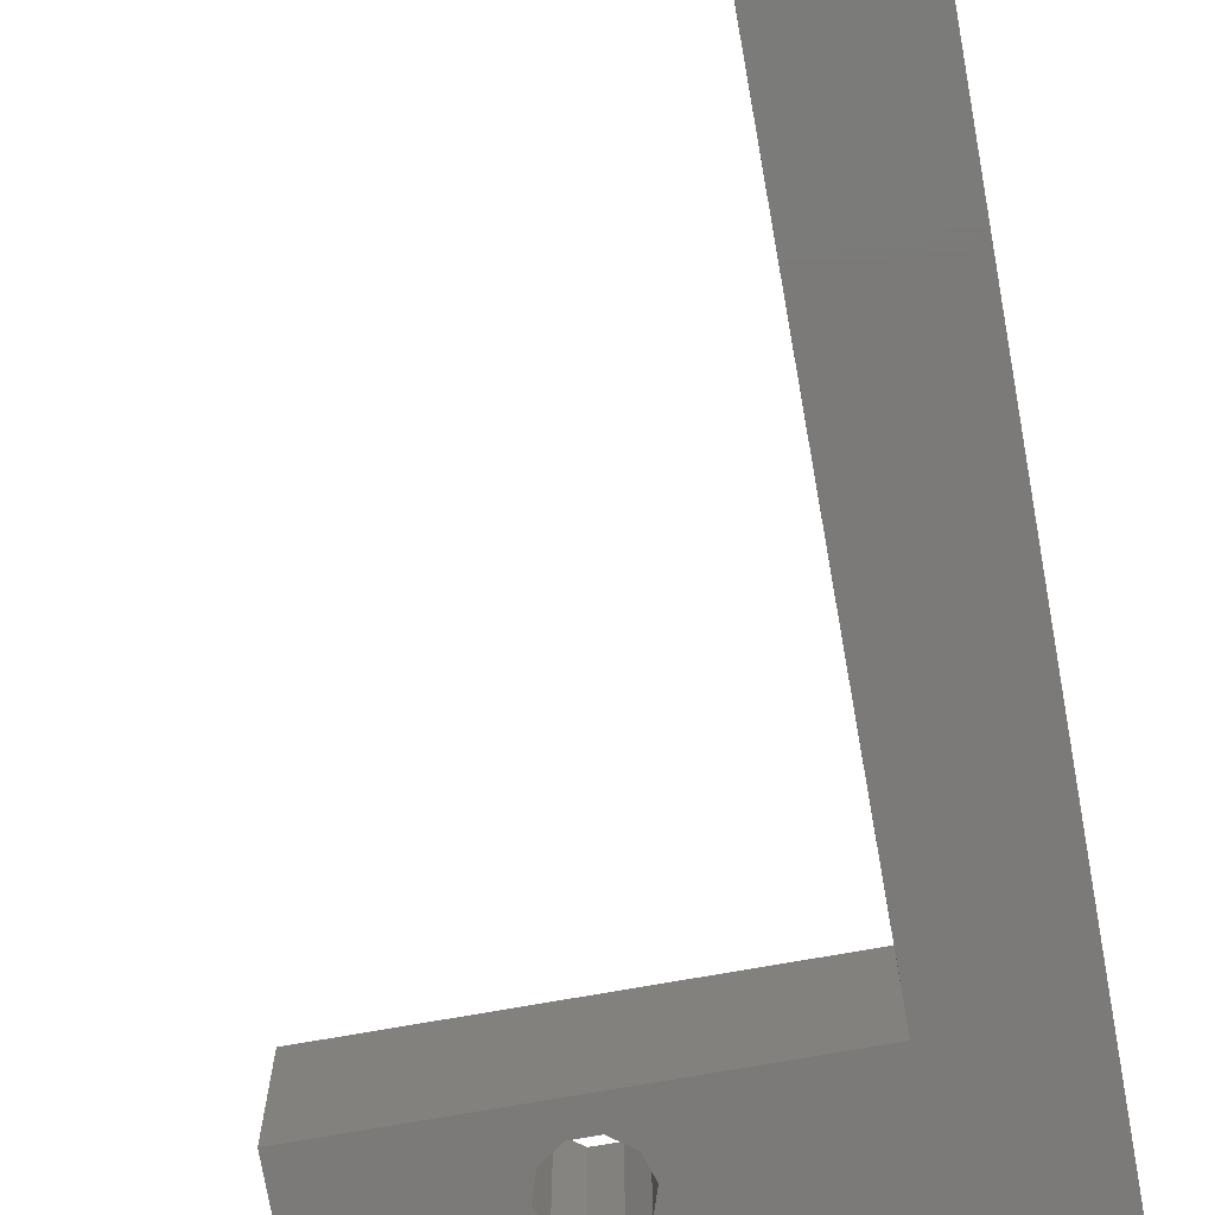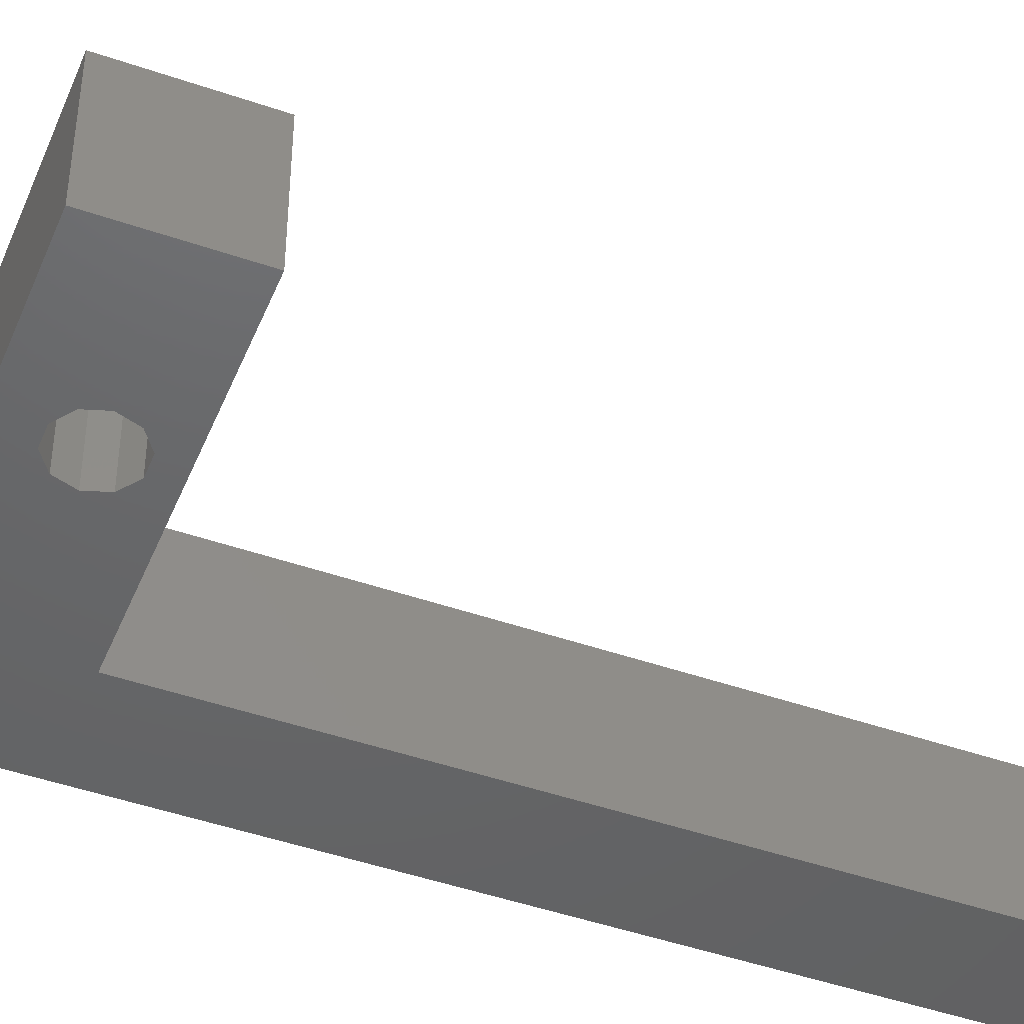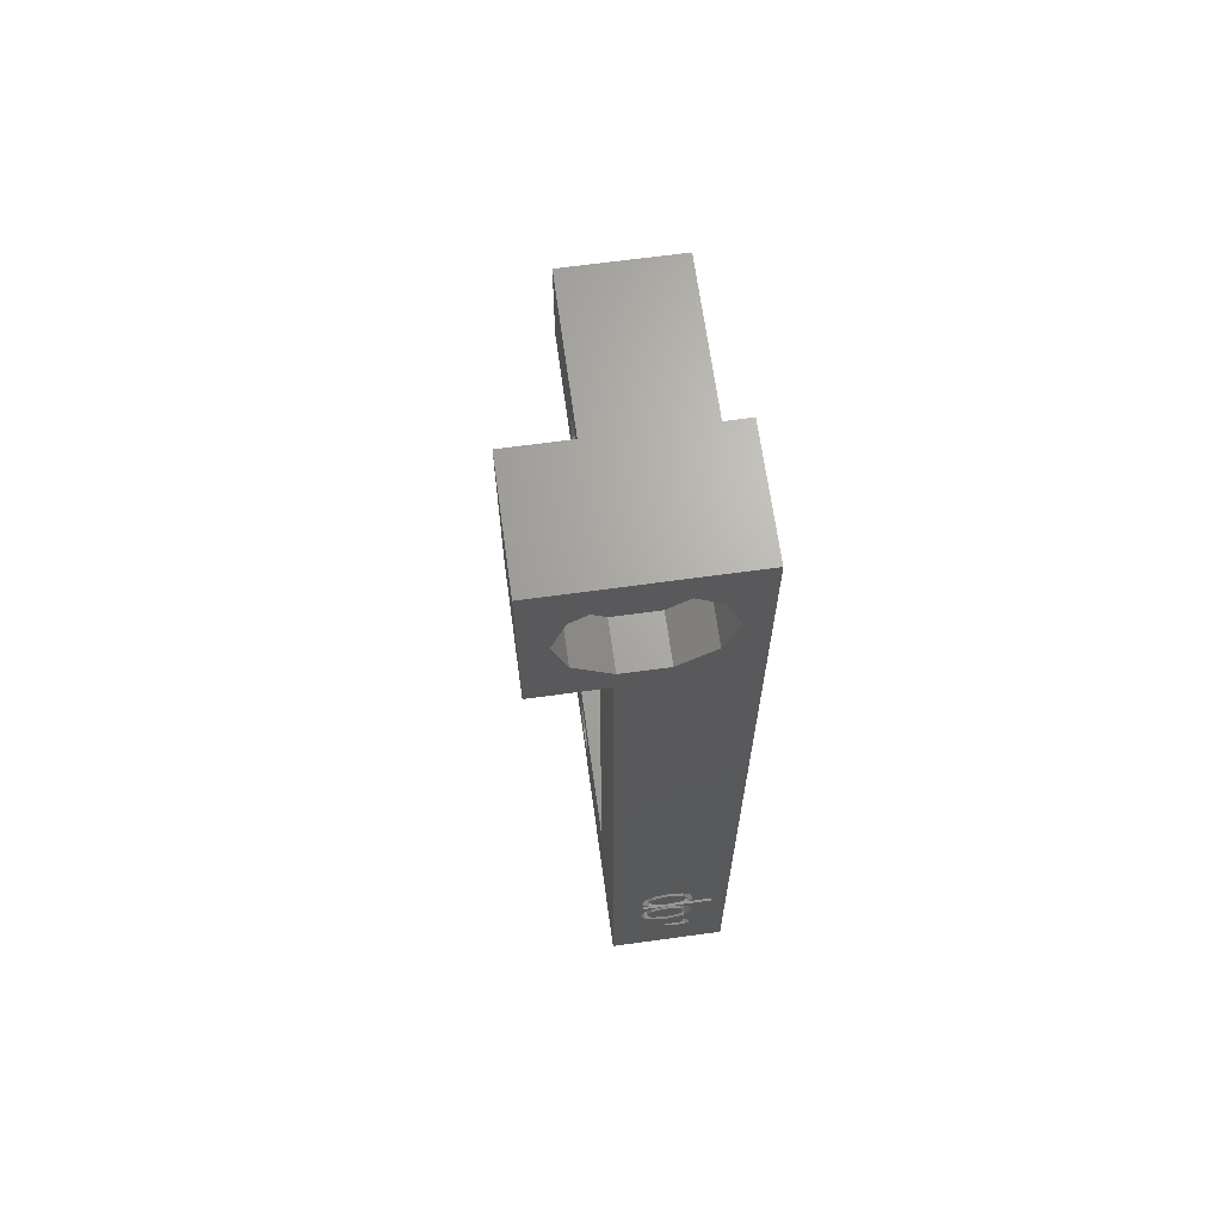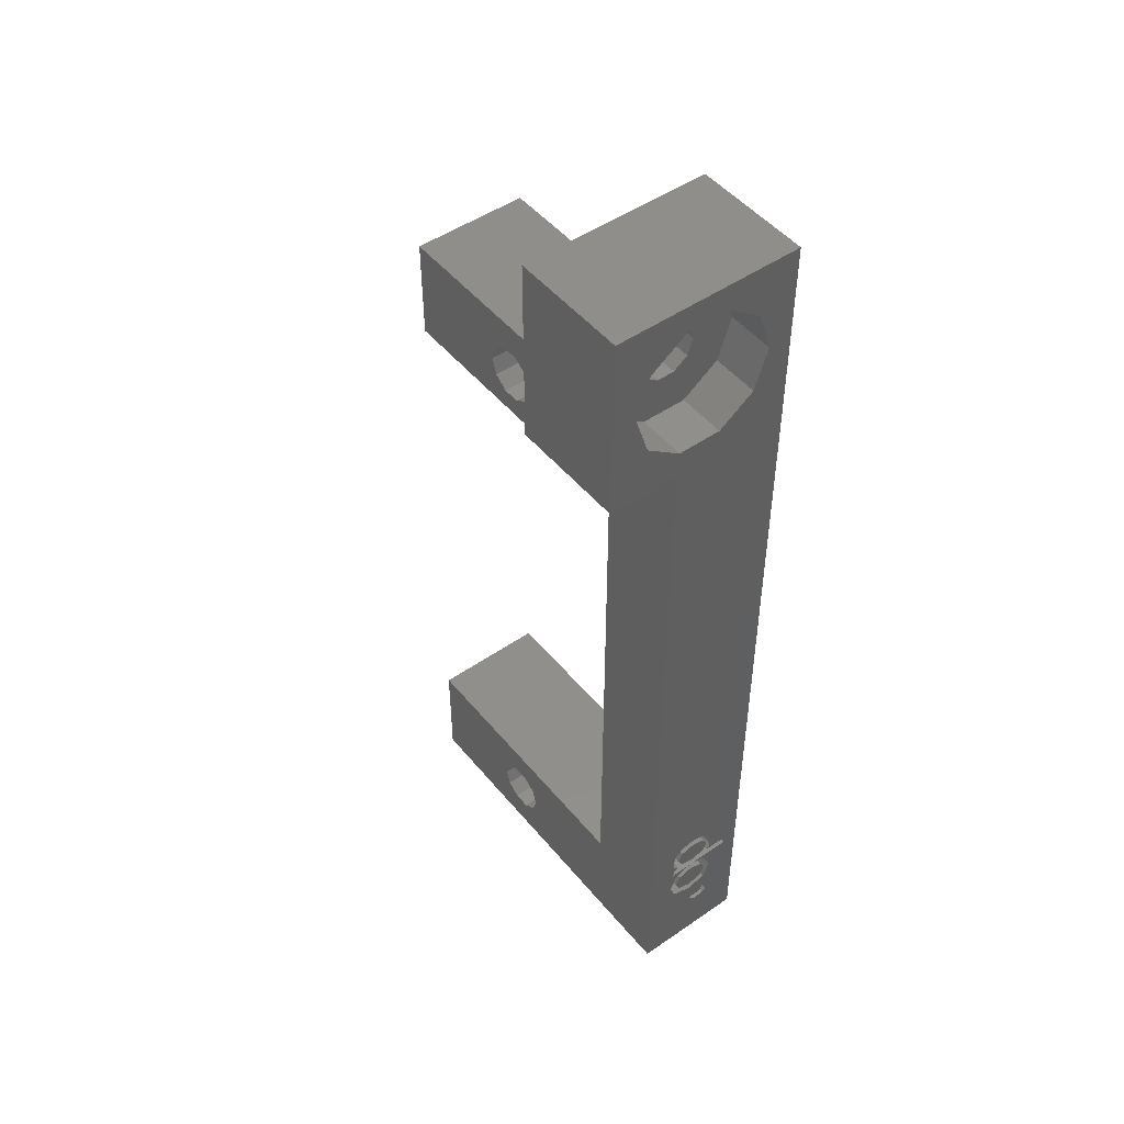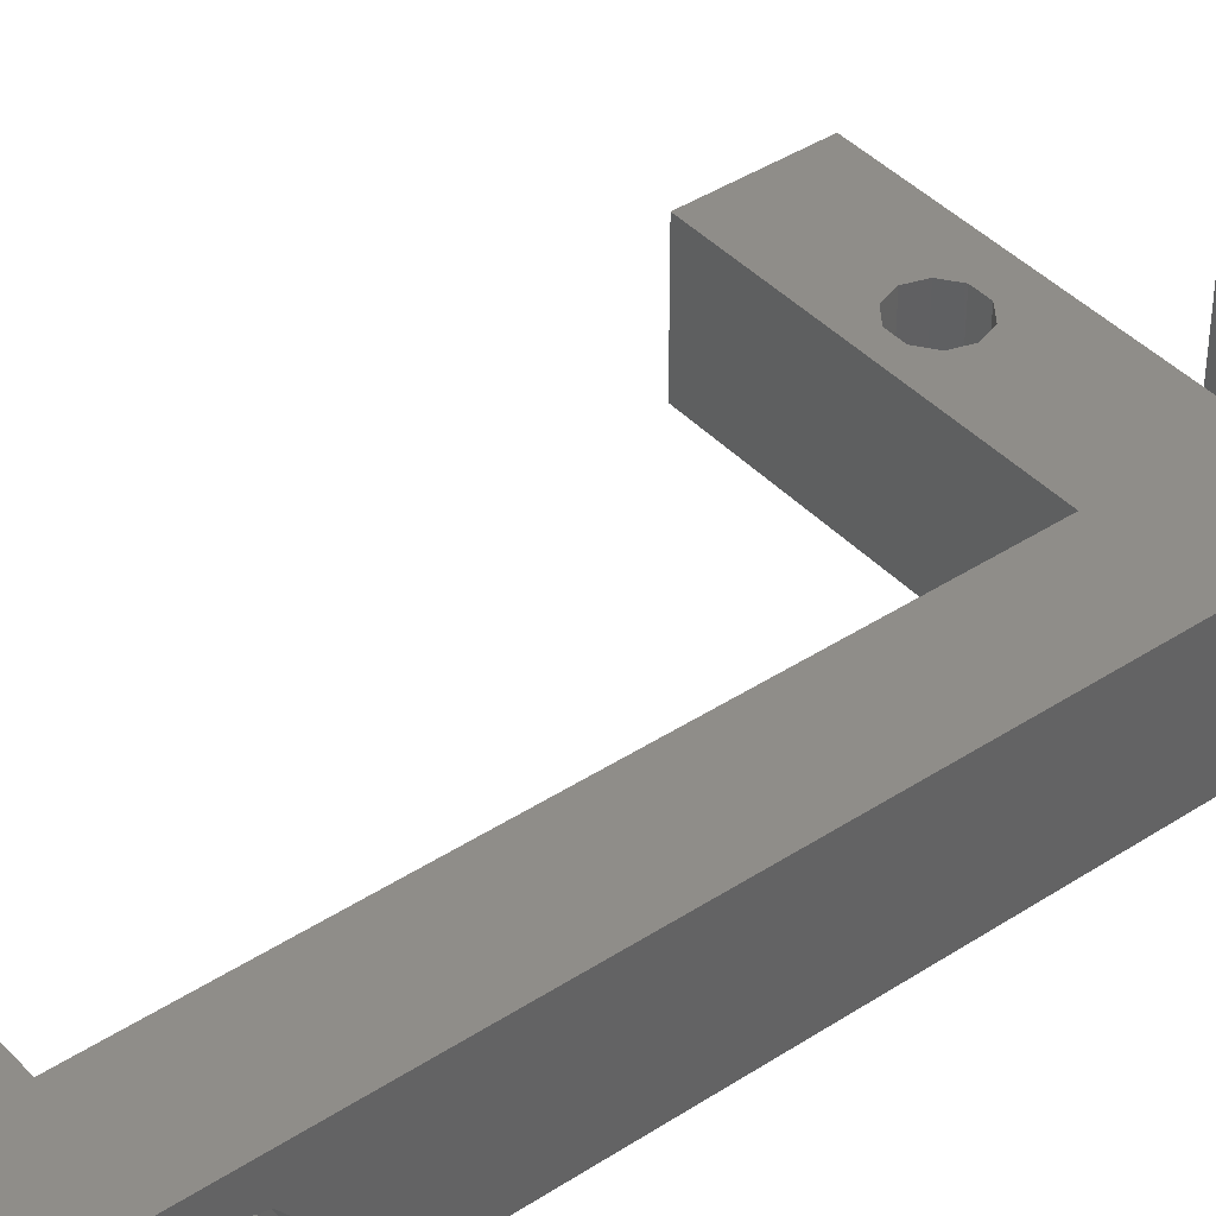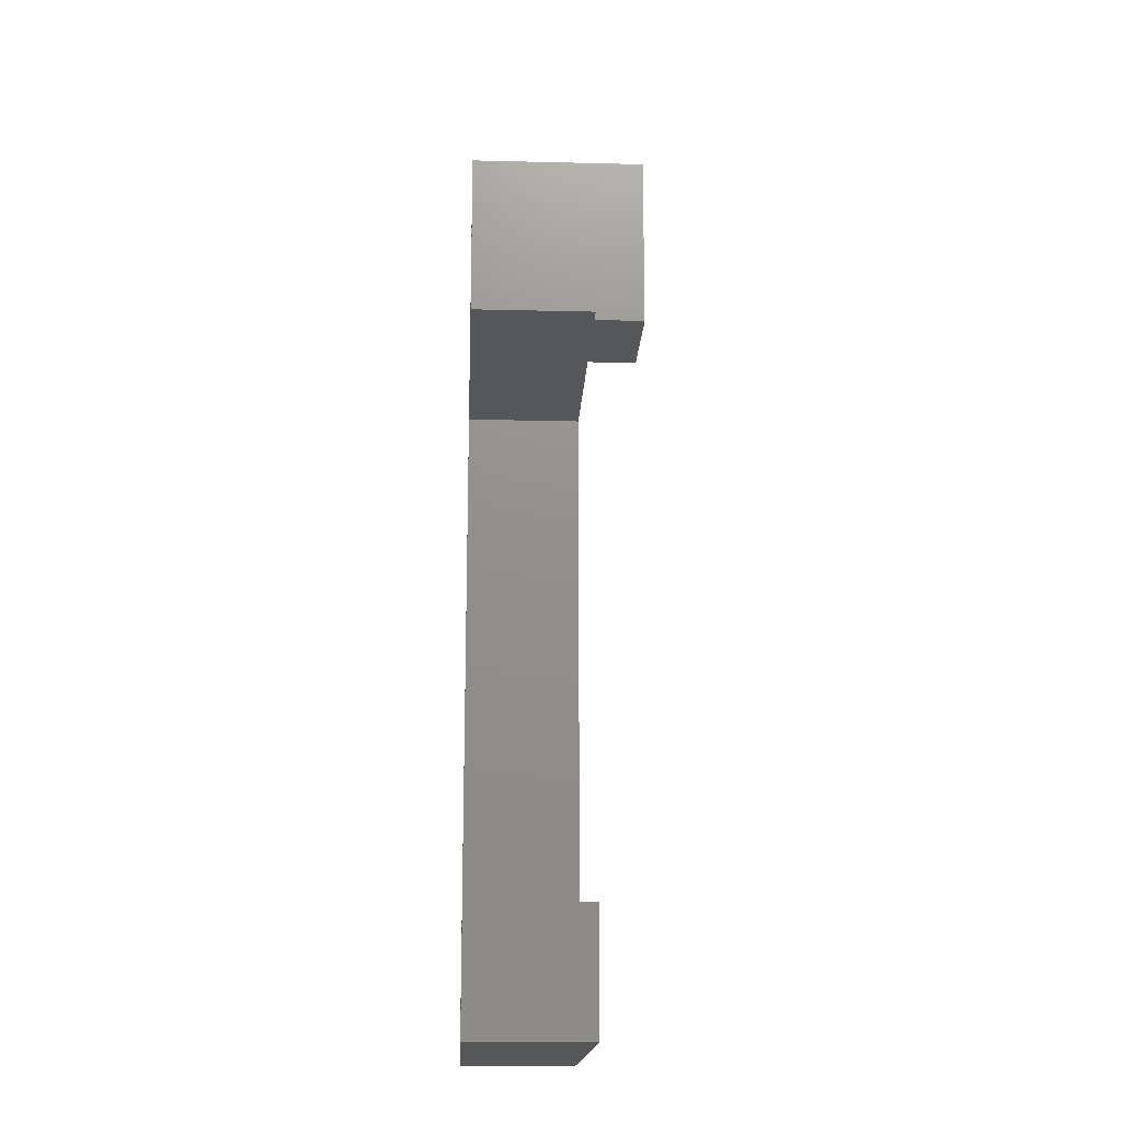
<metadata>
{"format":"stl","ext":"stl","renderer":"f3d","projection":"perspective","resolution":1024,"background":"white","views":[{"elev":-73.7,"azim":10.0,"up":"+Z"},{"elev":-46.4,"azim":-111.6,"up":"+Z"},{"elev":66.8,"azim":82.2,"up":"+Y"},{"elev":48.7,"azim":52.4,"up":"+Y"},{"elev":41.0,"azim":51.5,"up":"+Z"},{"elev":-17.0,"azim":-92.8,"up":"+Y"}]}
</metadata>
<code>
# stl→obj: 226 verts, 460 faces
v 11 37 2.8
v 14 36.29 3.029
v 14 37 2.8
v 11 36.29 3.029
v 11 37.71 3.029
v 14 38.14 3.629
v 11 38.14 3.629
v 14 37.71 3.029
v 11 36.29 4.971
v 14 37 5.2
v 14 36.29 4.971
v 11 37 5.2
v 11 38.14 4.371
v 14 37.71 4.971
v 11 37.71 4.971
v 14 38.14 4.371
v 14 35.86 4.371
v 11 35.86 4.371
v 11 35.86 3.629
v 14 35.86 3.629
v 14 39.85 4.927
v 14 38.76 6.427
v 14 39.85 3.073
v 14 37 7
v 14 35.24 6.427
v 14 34.15 4.927
v 14 38.76 1.573
v 14 37 1
v 14 35.24 1.573
v 14 34.15 3.073
v 16 39.85 3.073
v 16 38.76 1.573
v 16 37 1
v 16 38.76 6.427
v 16 39.85 4.927
v 16 34.15 4.927
v 16 35.24 6.427
v 16 35.24 1.573
v 16 34.15 3.073
v 16 37 7
v 11 41 0
v 11 41 8
v 11 33 0
v 11 33 5
v 11 33 8
v 12.25 28.5 0
v 7.2 30.5 0
v 6.971 29.79 0
v 6.371 29.36 0
v 5.629 29.36 0
v 5.029 29.79 0
v 0 28.5 0
v 4.8 30.5 0
v 12.25 5 0
v 16 33 0
v 16 0 0
v 6.971 1.795 0
v 7.2 2.5 0
v 6.371 1.359 0
v 0 0 0
v 5.029 1.795 0
v 4.8 2.5 0
v 5.629 1.359 0
v 16 41 0
v 6.971 3.205 0
v 6.371 3.641 0
v 5.629 3.641 0
v 0 5 0
v 5.029 3.205 0
v 6.971 31.21 0
v 6.371 31.64 0
v 5.629 31.64 0
v 0 33 0
v 5.029 31.21 0
v 16 33 8
v 16 41 8
v 0 33 5
v 16 33 5
v 15 2.029 3.724
v 15 2.302 3.435
v 15 2.302 3.724
v 15 2.029 3.435
v 15 2.302 4.268
v 15 2.672 3.724
v 15 2.672 4.491
v 15 2.672 3.435
v 15 2.302 2.172
v 15 2.672 2.151
v 15 2.347 1.733
v 15 2.505 1.564
v 15 3.046 3.435
v 15 3.046 3.724
v 15 2.883 1.848
v 15 3.1 1.533
v 15 3.046 1.862
v 15 2.819 1.5
v 15 2.756 1.874
v 15 2.692 1.946
v 16 2.029 3.435
v 16 2.302 3.724
v 16 2.302 3.435
v 16 2.029 3.724
v 16 2.672 3.435
v 16 2.672 2.672
v 16 2.672 3.724
v 16 2.302 2.302
v 16 2.302 4.268
v 16 2.672 4.491
v 16 3.046 3.724
v 16 3.046 3.435
v 16 3.046 1.862
v 16 3.1 1.533
v 16 2.883 1.848
v 16 2.756 1.874
v 16 2.692 1.946
v 16 2.672 2.151
v 16 2.302 2.172
v 16 2.347 1.733
v 16 2.505 1.564
v 16 2.819 1.5
v 15 5.62 2.678
v 15 5.052 3.277
v 15 5.237 2.66
v 15 4.592 3.795
v 15 5.332 3.498
v 15 4.592 3.487
v 15 3.902 3.551
v 15 3.562 2.647
v 15 4.129 3.278
v 15 5.492 2.012
v 15 5.053 2.017
v 15 5.122 1.634
v 15 4.592 1.806
v 15 4.592 1.5
v 15 4.129 2.016
v 15 3.847 1.796
v 15 3.945 2.647
v 16 5.492 2.012
v 16 5.122 1.634
v 16 5.62 2.678
v 16 5.332 3.498
v 16 4.592 3.795
v 16 3.902 3.551
v 16 3.562 2.647
v 16 3.847 1.796
v 16 4.592 1.5
v 16 3.945 2.647
v 16 4.129 2.016
v 16 4.129 3.278
v 16 4.592 3.487
v 16 5.052 3.277
v 16 5.237 2.66
v 16 5.053 2.017
v 16 4.592 1.806
v 15 5.625 3.69
v 15 5.964 3.405
v 15 5.964 3.69
v 15 5.962 2.58
v 15 7.151 2.611
v 15 7.531 2.609
v 15 7.421 3.186
v 15 7.41 2.002
v 15 6.978 3.239
v 15 7.097 3.595
v 15 6.566 3.448
v 15 6.601 3.739
v 15 6.235 3.656
v 15 6.145 3.226
v 15 6.974 1.961
v 15 7.059 1.589
v 15 6.549 1.751
v 15 6.574 1.445
v 15 6.24 1.523
v 15 6.134 1.953
v 15 5.997 1.722
v 15 5.625 0.6533
v 15 5.997 0.6533
v 16 5.997 1.722
v 16 6.24 1.523
v 16 6.574 1.445
v 16 7.059 1.589
v 16 7.41 2.002
v 16 7.531 2.609
v 16 7.421 3.186
v 16 7.097 3.595
v 16 6.601 3.739
v 16 6.235 3.656
v 16 5.964 3.405
v 16 5.964 3.69
v 16 5.625 3.69
v 16 5.625 0.6533
v 16 5.997 0.6533
v 16 5.962 2.58
v 16 6.134 1.953
v 16 6.145 3.226
v 16 6.566 3.448
v 16 6.978 3.239
v 16 7.151 2.611
v 16 6.974 1.961
v 16 6.549 1.751
v 12.25 5 5
v 6.971 3.205 5
v 7.2 2.5 5
v 6.371 3.641 5
v 5.629 3.641 5
v 5.029 3.205 5
v 0 5 5
v 4.8 2.5 5
v 6.971 31.21 5
v 7.2 30.5 5
v 6.371 31.64 5
v 5.629 31.64 5
v 5.029 31.21 5
v 4.8 30.5 5
v 12.25 28.5 5
v 6.971 29.79 5
v 6.371 29.36 5
v 5.629 29.36 5
v 0 28.5 5
v 5.029 29.79 5
v 16 0 5
v 6.971 1.795 5
v 6.371 1.359 5
v 0 0 5
v 5.629 1.359 5
v 5.029 1.795 5
f 1 2 3
f 2 1 4
f 5 6 7
f 6 5 8
f 9 10 11
f 10 9 12
f 5 3 8
f 3 5 1
f 13 14 15
f 14 13 16
f 17 9 11
f 9 17 18
f 2 19 20
f 19 2 4
f 12 14 10
f 14 12 15
f 16 21 22
f 21 16 23
f 6 23 16
f 22 14 16
f 24 14 22
f 24 10 14
f 24 11 10
f 25 11 24
f 26 17 25
f 11 25 17
f 23 6 27
f 8 27 6
f 3 27 8
f 3 28 27
f 2 28 3
f 29 2 20
f 2 29 28
f 17 26 20
f 30 20 26
f 20 30 29
f 7 16 13
f 16 7 6
f 20 18 17
f 18 20 19
f 27 31 23
f 31 27 32
f 27 33 32
f 33 27 28
f 21 34 22
f 34 21 35
f 36 25 37
f 25 36 26
f 38 30 39
f 30 38 29
f 24 34 40
f 34 24 22
f 23 35 21
f 35 23 31
f 39 26 36
f 26 39 30
f 28 38 33
f 38 28 29
f 25 40 37
f 40 25 24
f 41 7 42
f 41 5 7
f 41 1 5
f 43 1 41
f 44 19 43
f 4 43 19
f 1 43 4
f 13 42 7
f 15 42 13
f 12 42 15
f 45 12 9
f 19 44 18
f 44 9 18
f 45 9 44
f 12 45 42
f 46 47 43
f 46 48 47
f 46 49 48
f 46 50 49
f 51 52 53
f 50 52 51
f 52 50 46
f 54 55 56
f 55 54 46
f 57 54 56
f 54 57 58
f 56 59 57
f 60 59 56
f 61 60 62
f 63 60 61
f 59 60 63
f 43 55 46
f 55 43 64
f 64 43 41
f 65 54 58
f 66 54 65
f 67 54 66
f 68 62 60
f 62 68 69
f 67 68 54
f 69 68 67
f 70 43 47
f 71 43 70
f 72 43 71
f 73 53 52
f 53 73 74
f 72 73 43
f 74 73 72
f 42 75 76
f 75 42 45
f 43 77 44
f 77 43 73
f 44 75 45
f 75 44 78
f 64 42 76
f 42 64 41
f 76 35 64
f 76 34 35
f 76 40 34
f 37 78 36
f 78 37 75
f 40 75 37
f 75 40 76
f 31 64 35
f 32 64 31
f 33 64 32
f 36 78 39
f 33 55 64
f 38 55 33
f 39 55 38
f 55 39 78
f 79 80 81
f 80 79 82
f 83 84 85
f 84 81 86
f 87 86 80
f 86 87 88
f 84 83 81
f 86 81 80
f 89 88 87
f 88 89 90
f 84 91 92
f 91 84 86
f 93 94 95
f 93 96 94
f 97 96 93
f 90 97 98
f 97 90 96
f 90 98 88
f 99 100 101
f 100 99 102
f 101 103 104
f 103 101 105
f 101 104 106
f 100 105 101
f 107 105 100
f 105 107 108
f 103 109 110
f 109 103 105
f 94 111 95
f 111 94 112
f 93 111 113
f 111 93 95
f 97 113 114
f 113 97 93
f 97 115 98
f 115 97 114
f 98 116 88
f 116 98 115
f 86 104 103
f 88 104 86
f 104 88 116
f 91 103 110
f 103 91 86
f 91 109 92
f 109 91 110
f 84 109 105
f 109 84 92
f 84 108 85
f 108 84 105
f 83 108 107
f 108 83 85
f 100 83 107
f 83 100 81
f 79 100 102
f 100 79 81
f 99 79 102
f 79 99 82
f 80 99 101
f 99 80 82
f 106 80 101
f 87 106 117
f 106 87 80
f 118 87 117
f 87 118 89
f 119 89 118
f 89 119 90
f 96 119 120
f 119 96 90
f 94 120 112
f 120 94 96
f 121 122 123
f 124 122 125
f 124 126 122
f 127 126 124
f 128 129 127
f 126 127 129
f 122 121 125
f 121 123 130
f 131 130 123
f 130 131 132
f 133 132 131
f 133 134 132
f 135 134 133
f 135 136 134
f 128 135 137
f 129 128 137
f 135 128 136
f 132 138 130
f 138 132 139
f 130 140 121
f 140 130 138
f 121 141 125
f 141 121 140
f 124 141 142
f 141 124 125
f 127 142 143
f 142 127 124
f 144 127 143
f 127 144 128
f 145 128 144
f 128 145 136
f 134 145 146
f 145 134 136
f 132 146 139
f 146 132 134
f 135 147 137
f 147 135 148
f 137 149 129
f 149 137 147
f 126 149 150
f 149 126 129
f 122 150 151
f 150 122 126
f 152 122 151
f 122 152 123
f 153 123 152
f 123 153 131
f 133 153 154
f 153 133 131
f 135 154 148
f 154 135 133
f 155 156 157
f 156 155 158
f 159 160 161
f 160 159 162
f 163 161 164
f 161 163 159
f 165 164 166
f 164 165 163
f 167 165 166
f 167 168 165
f 156 168 167
f 168 156 158
f 169 162 159
f 162 169 170
f 171 170 169
f 170 171 172
f 171 173 172
f 174 173 171
f 174 175 173
f 158 175 174
f 176 175 158
f 176 158 155
f 175 176 177
f 173 178 179
f 178 173 175
f 172 179 180
f 179 172 173
f 170 180 181
f 180 170 172
f 170 182 162
f 182 170 181
f 162 183 160
f 183 162 182
f 160 184 161
f 184 160 183
f 161 185 164
f 185 161 184
f 166 185 186
f 185 166 164
f 167 186 187
f 186 167 166
f 156 187 188
f 187 156 167
f 156 189 157
f 189 156 188
f 155 189 190
f 189 155 157
f 191 155 190
f 155 191 176
f 177 191 192
f 191 177 176
f 177 178 175
f 178 177 192
f 174 193 158
f 193 174 194
f 158 195 168
f 195 158 193
f 165 195 196
f 195 165 168
f 163 196 197
f 196 163 165
f 198 163 197
f 163 198 159
f 199 159 198
f 159 199 169
f 171 199 200
f 199 171 169
f 174 200 194
f 200 174 171
f 201 202 203
f 201 204 202
f 201 205 204
f 206 207 208
f 205 207 206
f 207 205 201
f 44 209 210
f 44 211 209
f 44 212 211
f 213 77 214
f 212 77 213
f 77 212 44
f 44 215 78
f 210 215 44
f 216 215 210
f 217 215 216
f 218 215 217
f 219 214 77
f 214 219 220
f 218 219 215
f 220 219 218
f 78 215 201
f 78 201 221
f 222 201 203
f 201 222 221
f 223 221 222
f 224 223 225
f 224 208 207
f 208 224 226
f 223 224 221
f 226 224 225
f 52 77 73
f 77 52 219
f 52 215 219
f 215 52 46
f 54 215 46
f 215 54 201
f 54 207 201
f 207 54 68
f 60 207 68
f 207 60 224
f 60 221 224
f 221 60 56
f 78 183 55
f 78 184 183
f 78 185 184
f 78 186 185
f 186 189 187
f 186 190 189
f 190 140 191
f 190 141 140
f 190 142 141
f 186 142 190
f 221 186 78
f 104 144 143
f 144 111 112
f 116 144 104
f 144 116 111
f 115 113 116
f 111 116 113
f 56 106 221
f 104 221 106
f 143 221 104
f 142 221 143
f 186 221 142
f 182 55 183
f 181 55 182
f 192 181 180
f 192 179 178
f 192 180 179
f 181 192 55
f 56 192 191
f 138 191 140
f 139 191 138
f 146 191 139
f 112 146 145
f 112 145 144
f 146 112 191
f 120 191 112
f 56 120 119
f 106 56 117
f 192 56 55
f 120 56 191
f 118 56 119
f 117 56 118
f 187 189 188
f 113 115 114
f 195 198 197
f 195 197 196
f 198 193 199
f 198 195 193
f 194 199 193
f 199 194 200
f 147 152 151
f 149 151 150
f 152 147 153
f 151 149 147
f 148 153 147
f 153 148 154
f 50 220 218
f 220 50 51
f 220 53 214
f 53 220 51
f 214 74 213
f 74 214 53
f 74 212 213
f 212 74 72
f 72 211 212
f 211 72 71
f 71 209 211
f 209 71 70
f 47 209 70
f 209 47 210
f 48 210 47
f 210 48 216
f 48 217 216
f 217 48 49
f 49 218 217
f 218 49 50
f 63 226 225
f 226 63 61
f 226 62 208
f 62 226 61
f 208 69 206
f 69 208 62
f 69 205 206
f 205 69 67
f 67 204 205
f 204 67 66
f 66 202 204
f 202 66 65
f 58 202 65
f 202 58 203
f 57 203 58
f 203 57 222
f 57 223 222
f 223 57 59
f 59 225 223
f 225 59 63

</code>
